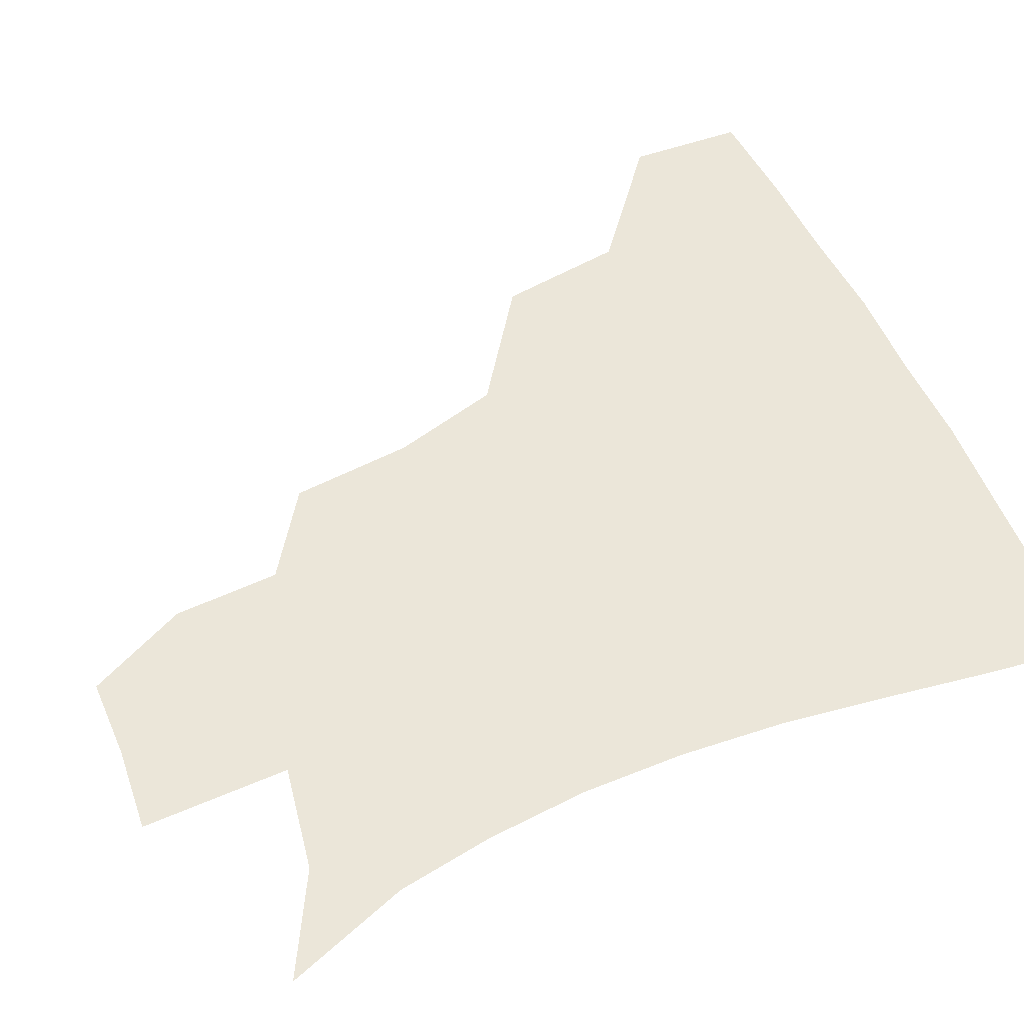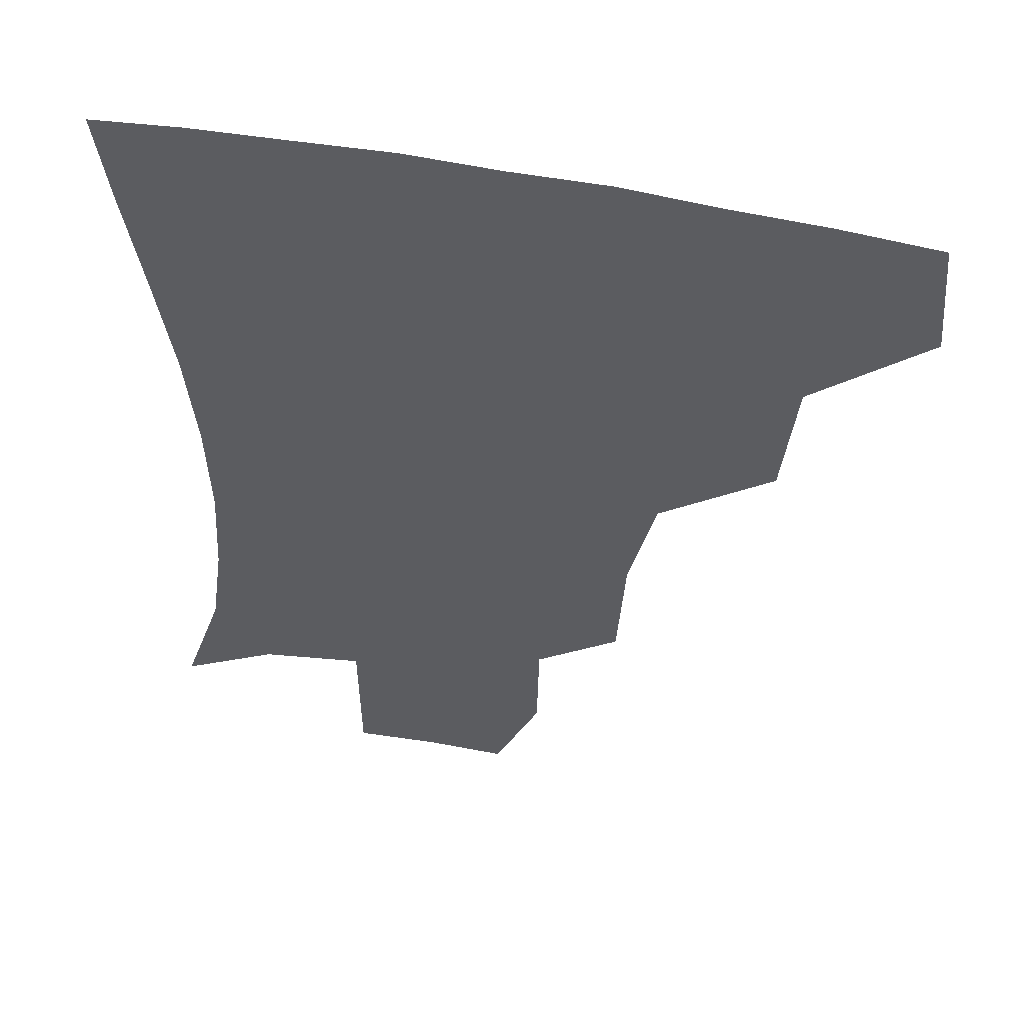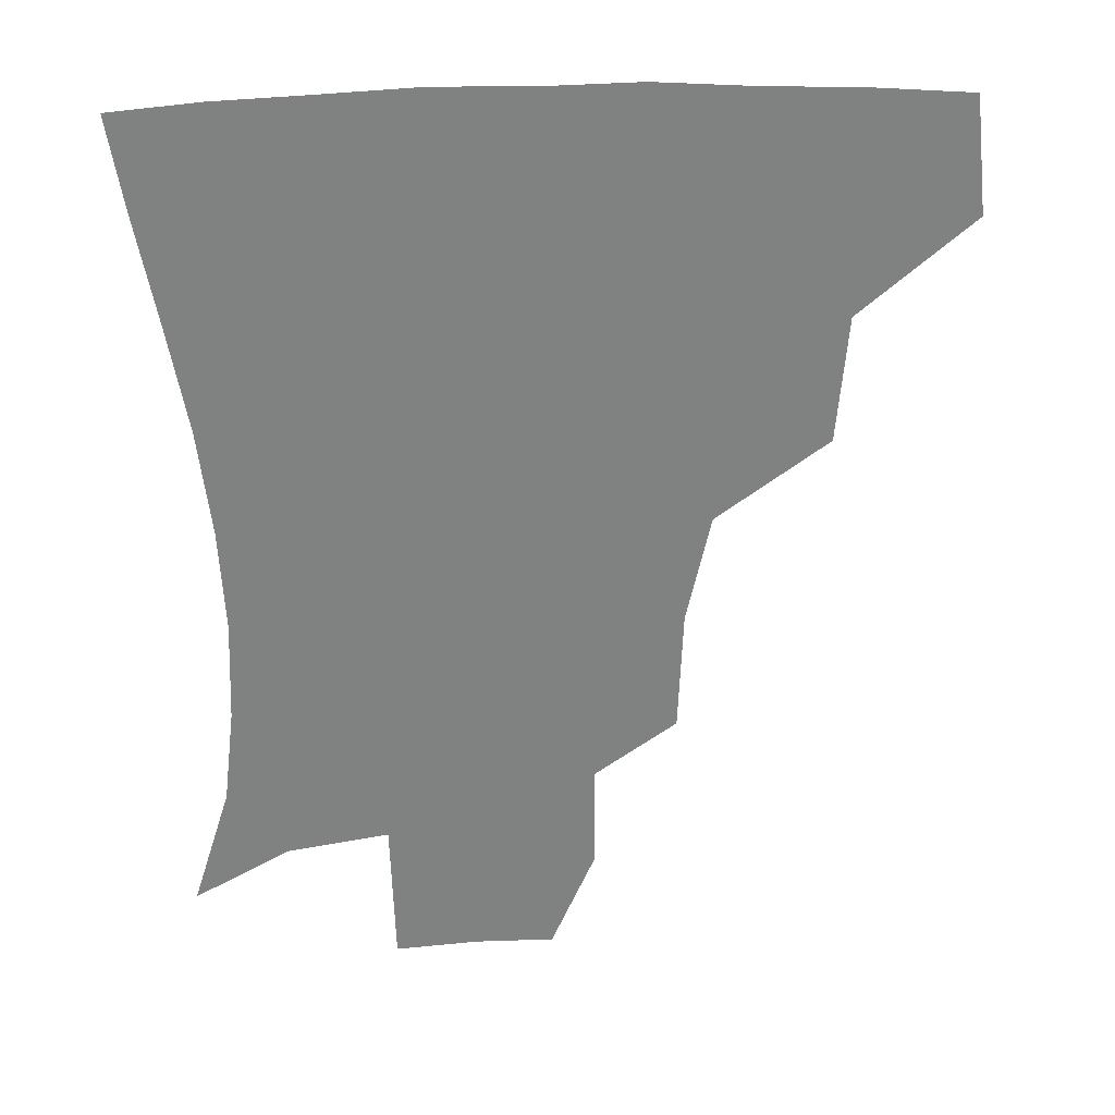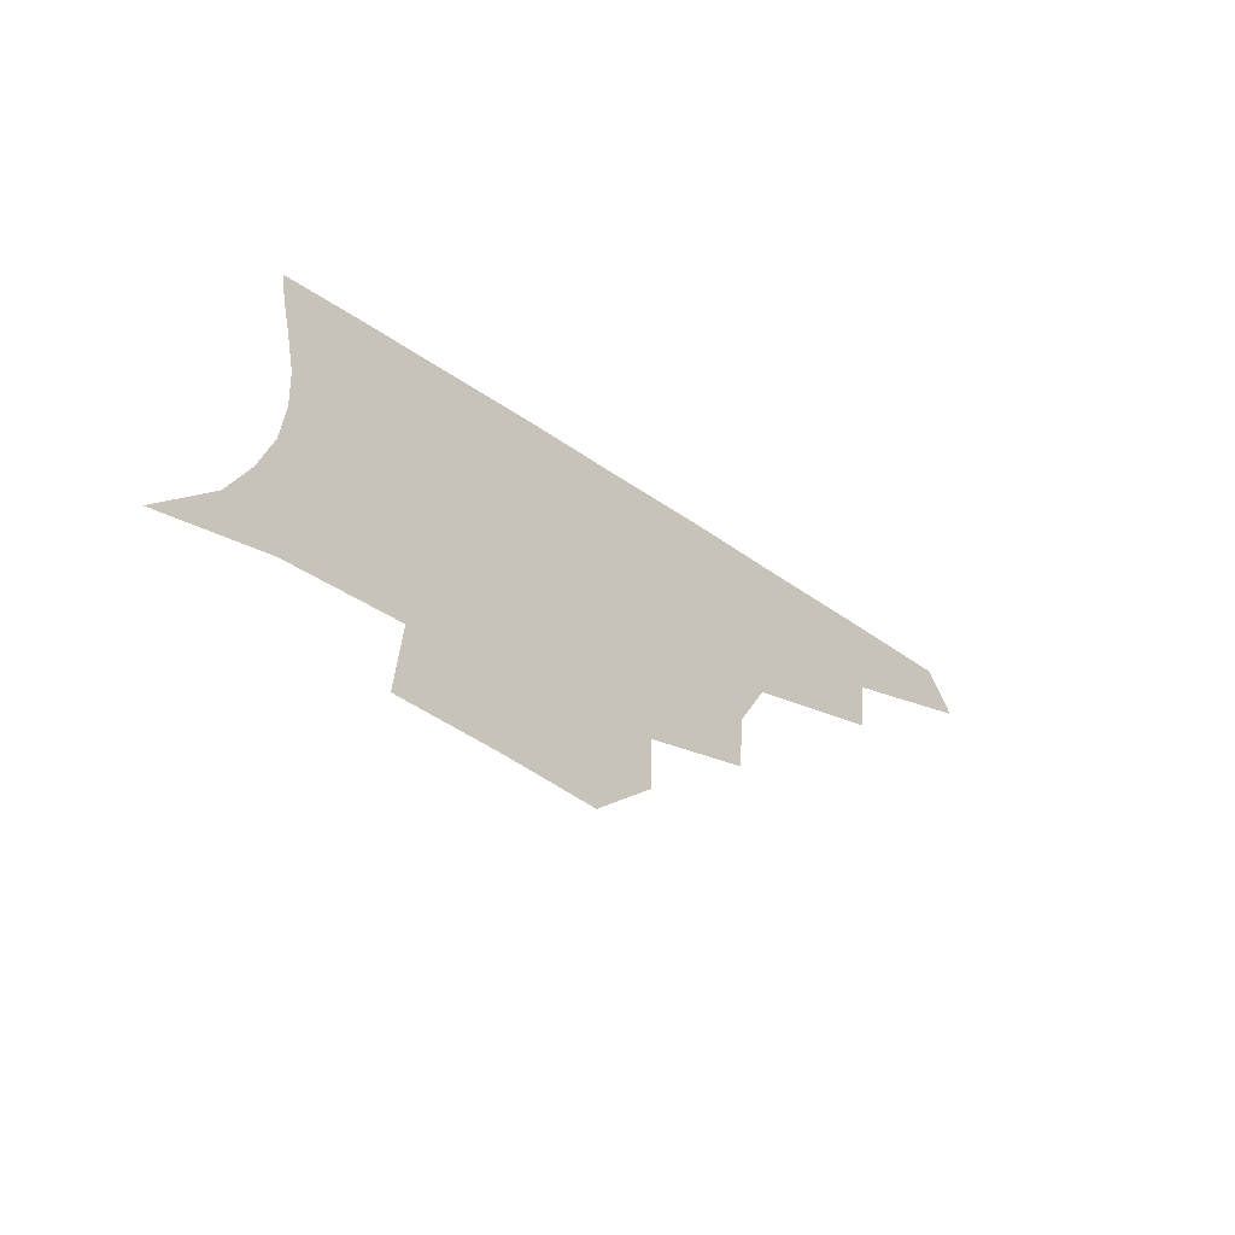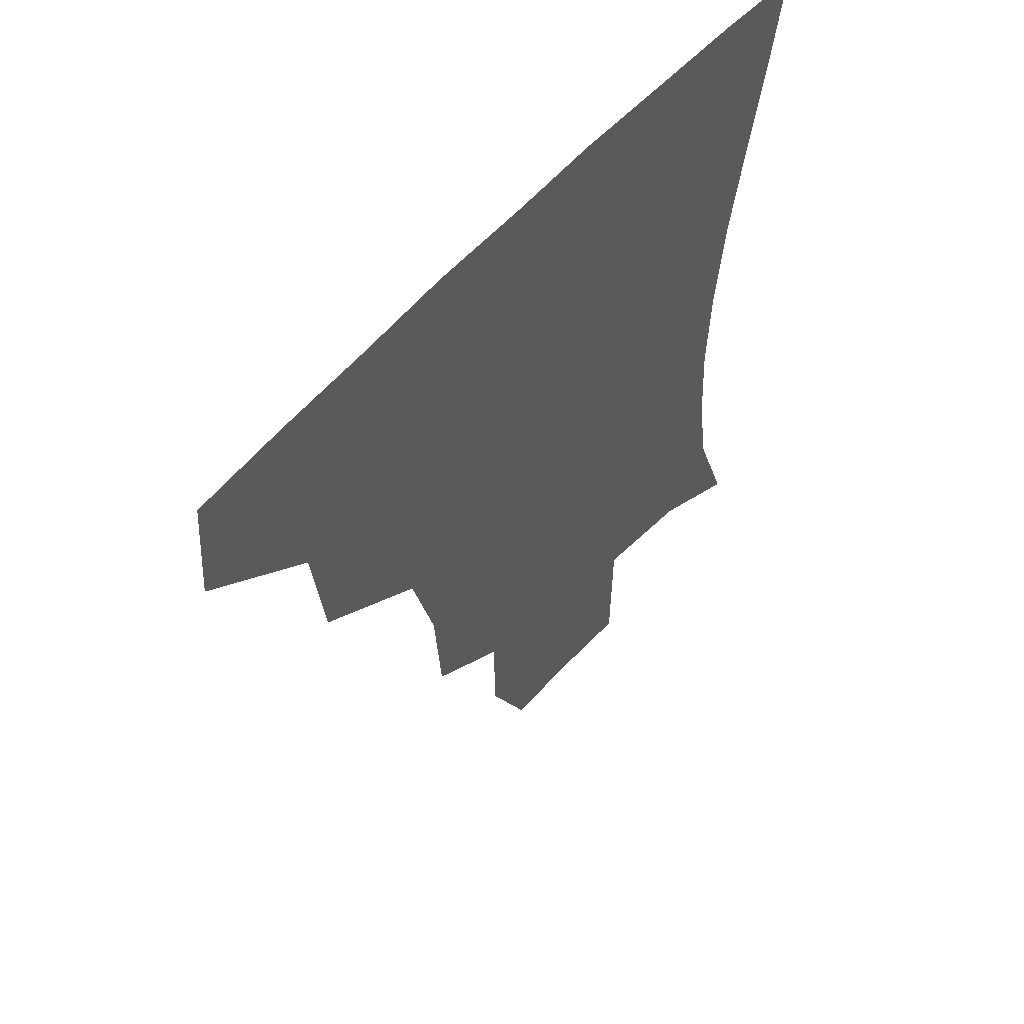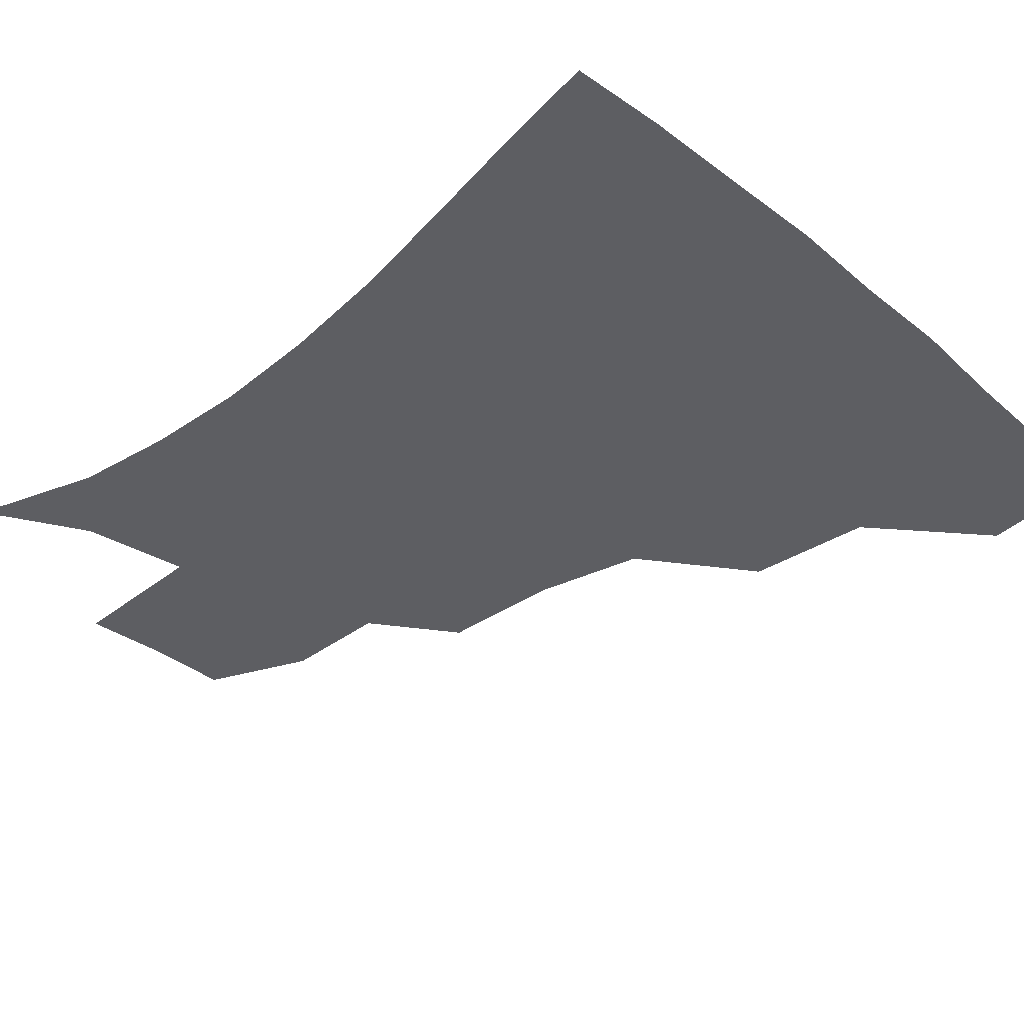
<metadata>
{"format":"obj","ext":"obj","renderer":"f3d","projection":"perspective","resolution":1024,"background":"white","views":[{"elev":57.0,"azim":65.5,"up":"+Z"},{"elev":51.6,"azim":-167.5,"up":"+Y"},{"elev":-60.3,"azim":-178.6,"up":"+Z"},{"elev":-72.4,"azim":147.6,"up":"+Y"},{"elev":57.8,"azim":-49.0,"up":"+Y"},{"elev":-38.6,"azim":134.2,"up":"+Z"}]}
</metadata>
<code>
v 450.9 383.6 0
v 453.9 418.7 0
v 489.8 315.8 0
v 485.6 354.3 0
v 486.4 391.1 0
v 483.7 421 0
v 534.7 219.6 0
v 532.3 257.1 0
v 524.1 290.7 0
v 520.5 334.2 0
v 518.3 364.8 0
v 515.5 392.9 0
v 513.4 422 0
v 560.9 168.3 0
v 560.3 201.3 0
v 556.9 241.9 0
v 553.1 270.7 0
v 549.4 305.8 0
v 547.2 337.9 0
v 546.8 367.9 0
v 544.6 394.4 0
v 542.2 423.9 0
v 575 137 0
v 582.7 180.8 0
v 581.1 217.7 0
v 578.8 247.9 0
v 576.5 279.6 0
v 575.1 312.2 0
v 574.3 340.2 0
v 574.1 368.1 0
v 573.5 394.8 0
v 572 423.3 0
v 599.5 136.6 0
v 603.9 183.9 0
v 602.2 218.4 0
v 600.9 251.5 0
v 600 282.8 0
v 600 313.7 0
v 601 341.5 0
v 601.8 368.7 0
v 602.4 395 0
v 600.6 424 0
v 625.3 134.2 0
v 625.6 179.9 0
v 623.9 218.3 0
v 622.8 251.3 0
v 623.1 281 0
v 624.3 310.5 0
v 626.2 341 0
v 628.6 368.5 0
v 630.5 394.8 0
v 631 422.5 0
v 657.9 174.1 0
v 647.1 213.6 0
v 645.2 244 0
v 644.9 275.4 0
v 646.6 306.6 0
v 650.3 335.8 0
v 654.3 365.1 0
v 658.3 393.9 0
v 660.7 421.2 0
v 688.2 157 0
v 675.2 195.7 0
v 670.9 225.7 0
v 669 257.3 0
v 670 289.5 0
v 673.3 322.7 0
v 678.6 356 0
v 684.4 390 0
v 688.6 418.8 0
f 4 5 1
f 1 5 2
f 5 6 2
f 9 10 3
f 3 10 4
f 10 11 4
f 4 11 5
f 11 12 5
f 5 12 6
f 12 13 6
f 15 16 7
f 7 16 8
f 16 17 8
f 8 17 9
f 17 18 9
f 9 18 10
f 18 19 10
f 10 19 11
f 19 20 11
f 11 20 12
f 20 21 12
f 12 21 13
f 21 22 13
f 23 24 14
f 14 24 15
f 24 25 15
f 15 25 16
f 25 26 16
f 16 26 17
f 26 27 17
f 17 27 18
f 27 28 18
f 18 28 19
f 28 29 19
f 19 29 20
f 29 30 20
f 20 30 21
f 30 31 21
f 21 31 22
f 31 32 22
f 23 33 24
f 33 34 24
f 24 34 25
f 34 35 25
f 25 35 26
f 35 36 26
f 26 36 27
f 36 37 27
f 27 37 28
f 37 38 28
f 28 38 29
f 38 39 29
f 29 39 30
f 39 40 30
f 30 40 31
f 40 41 31
f 31 41 32
f 41 42 32
f 33 43 34
f 43 44 34
f 34 44 35
f 44 45 35
f 35 45 36
f 45 46 36
f 36 46 37
f 46 47 37
f 37 47 38
f 47 48 38
f 38 48 39
f 48 49 39
f 39 49 40
f 49 50 40
f 40 50 41
f 50 51 41
f 41 51 42
f 51 52 42
f 44 53 45
f 53 54 45
f 45 54 46
f 54 55 46
f 46 55 47
f 55 56 47
f 47 56 48
f 56 57 48
f 48 57 49
f 57 58 49
f 49 58 50
f 58 59 50
f 50 59 51
f 59 60 51
f 51 60 52
f 60 61 52
f 53 62 54
f 62 63 54
f 54 63 55
f 63 64 55
f 55 64 56
f 64 65 56
f 56 65 57
f 65 66 57
f 57 66 58
f 66 67 58
f 58 67 59
f 67 68 59
f 59 68 60
f 68 69 60
f 60 69 61
f 69 70 61

</code>
